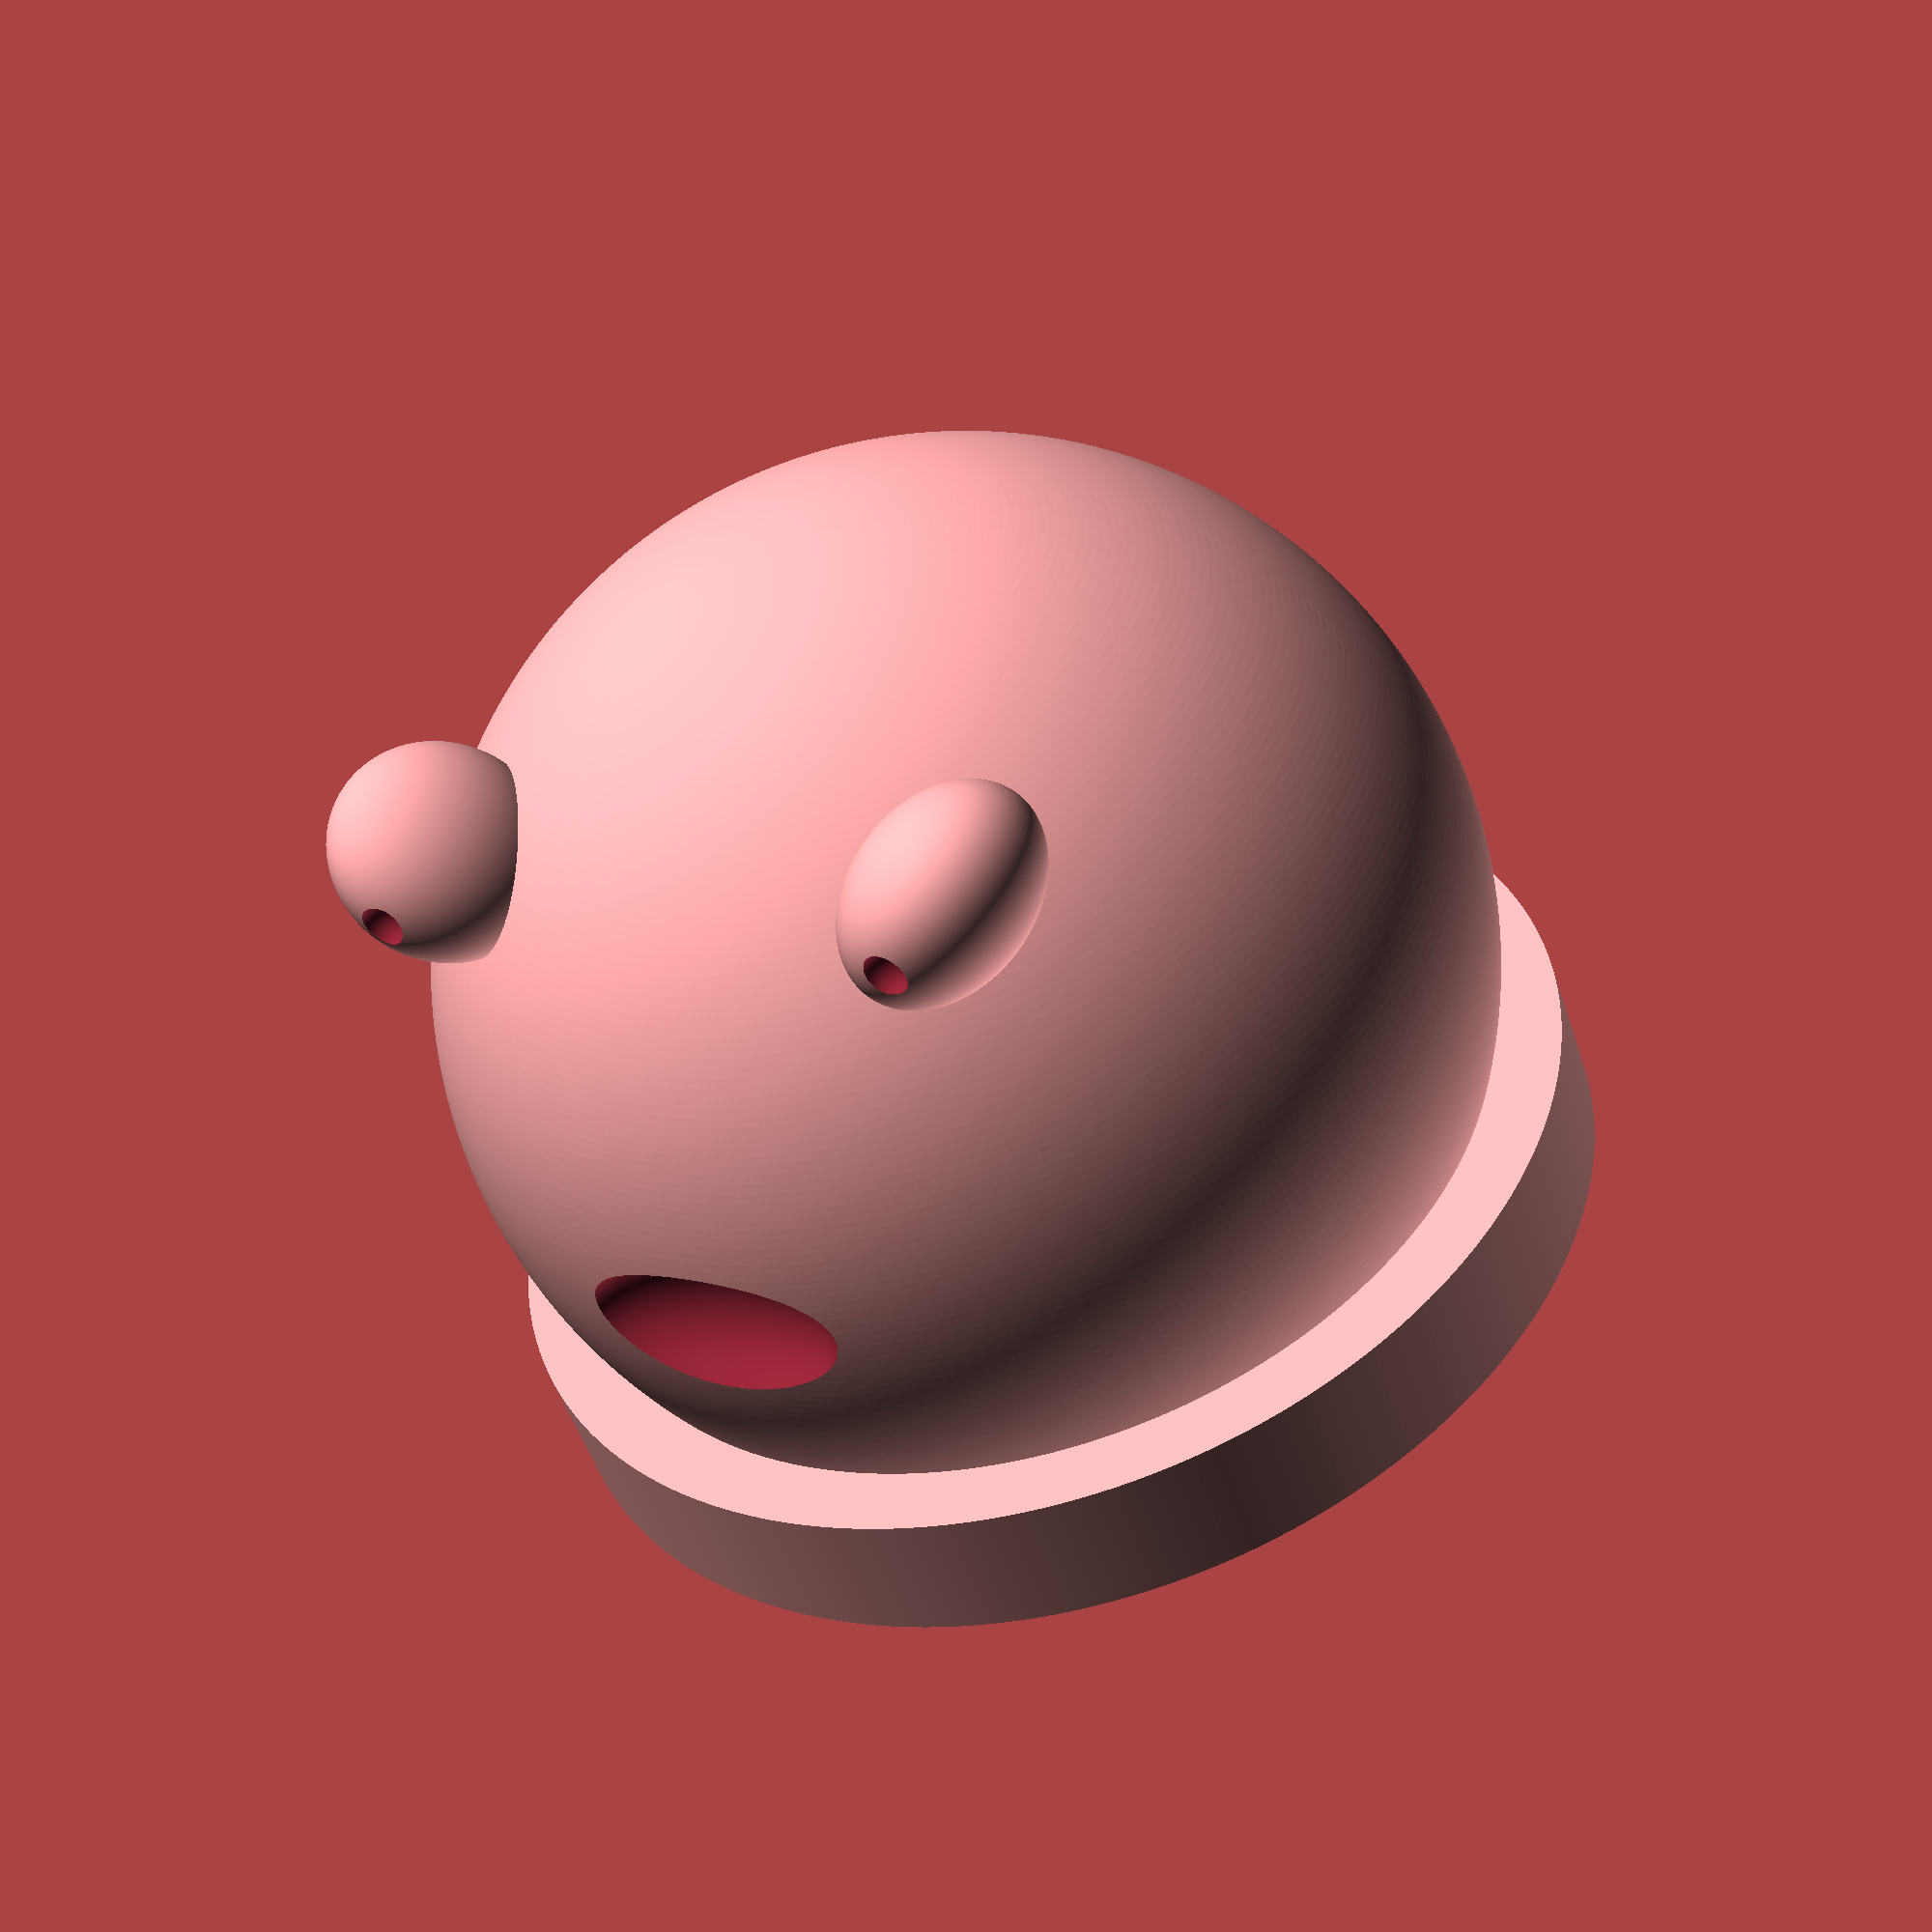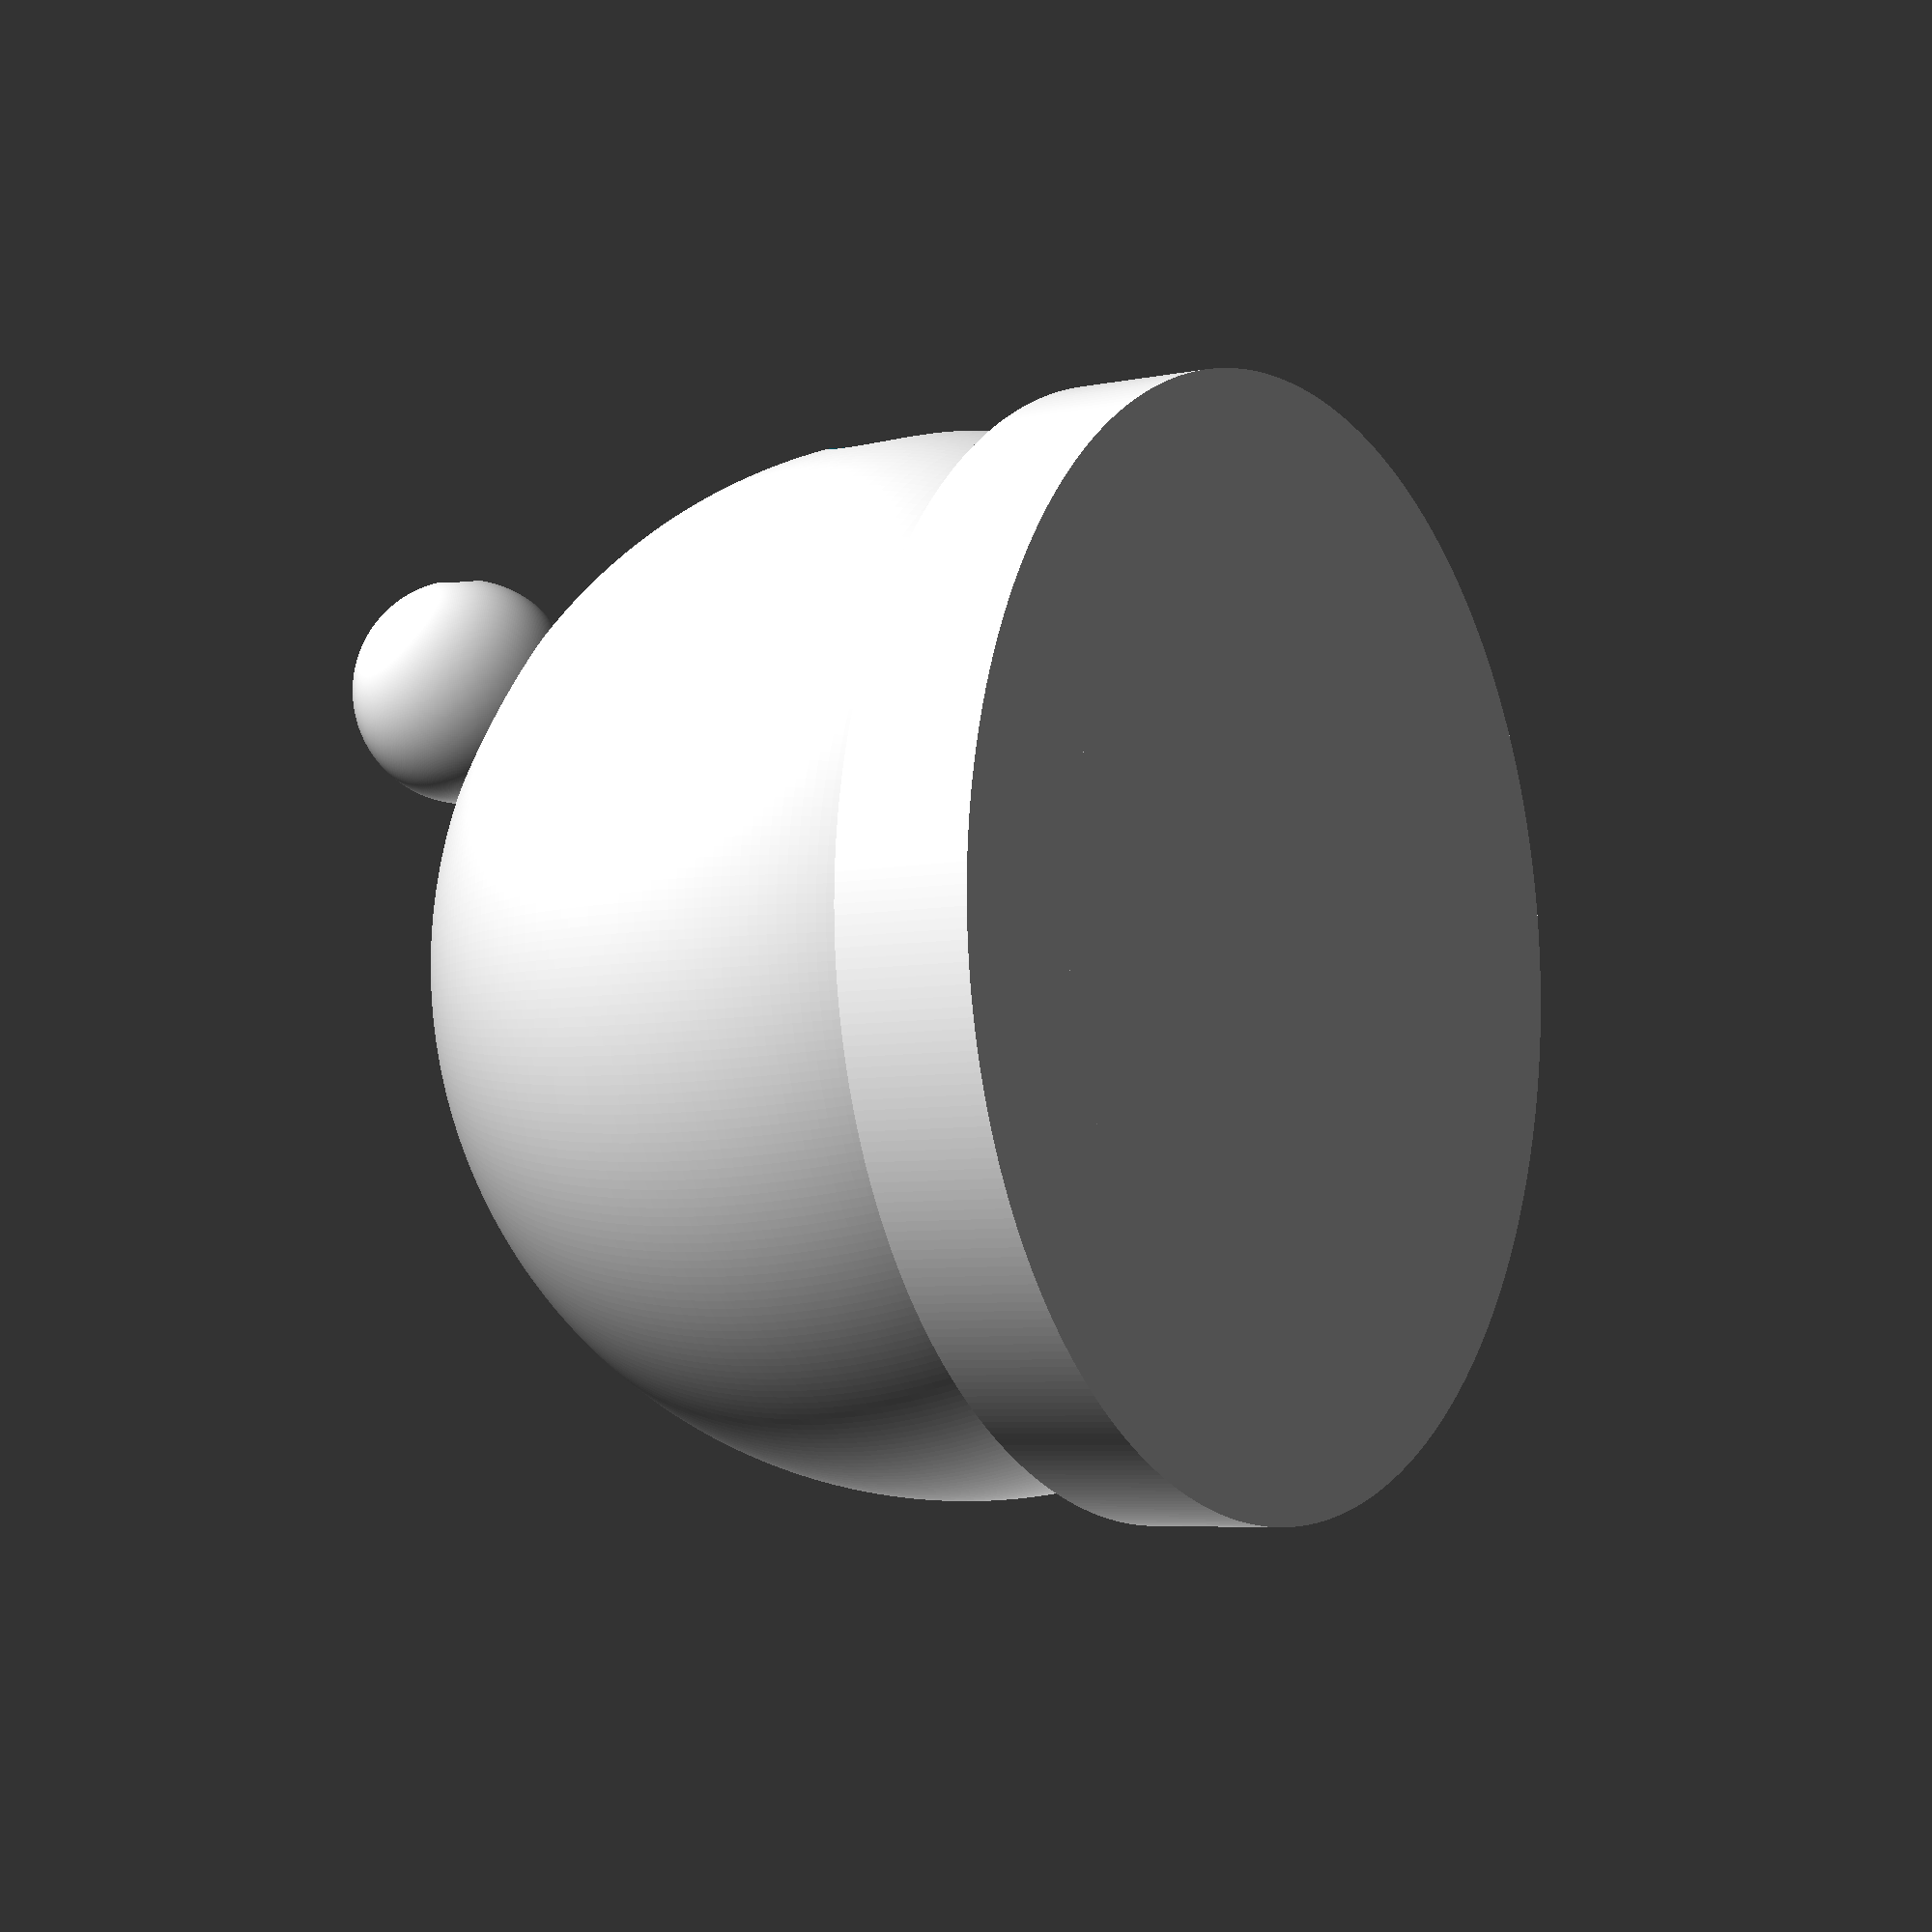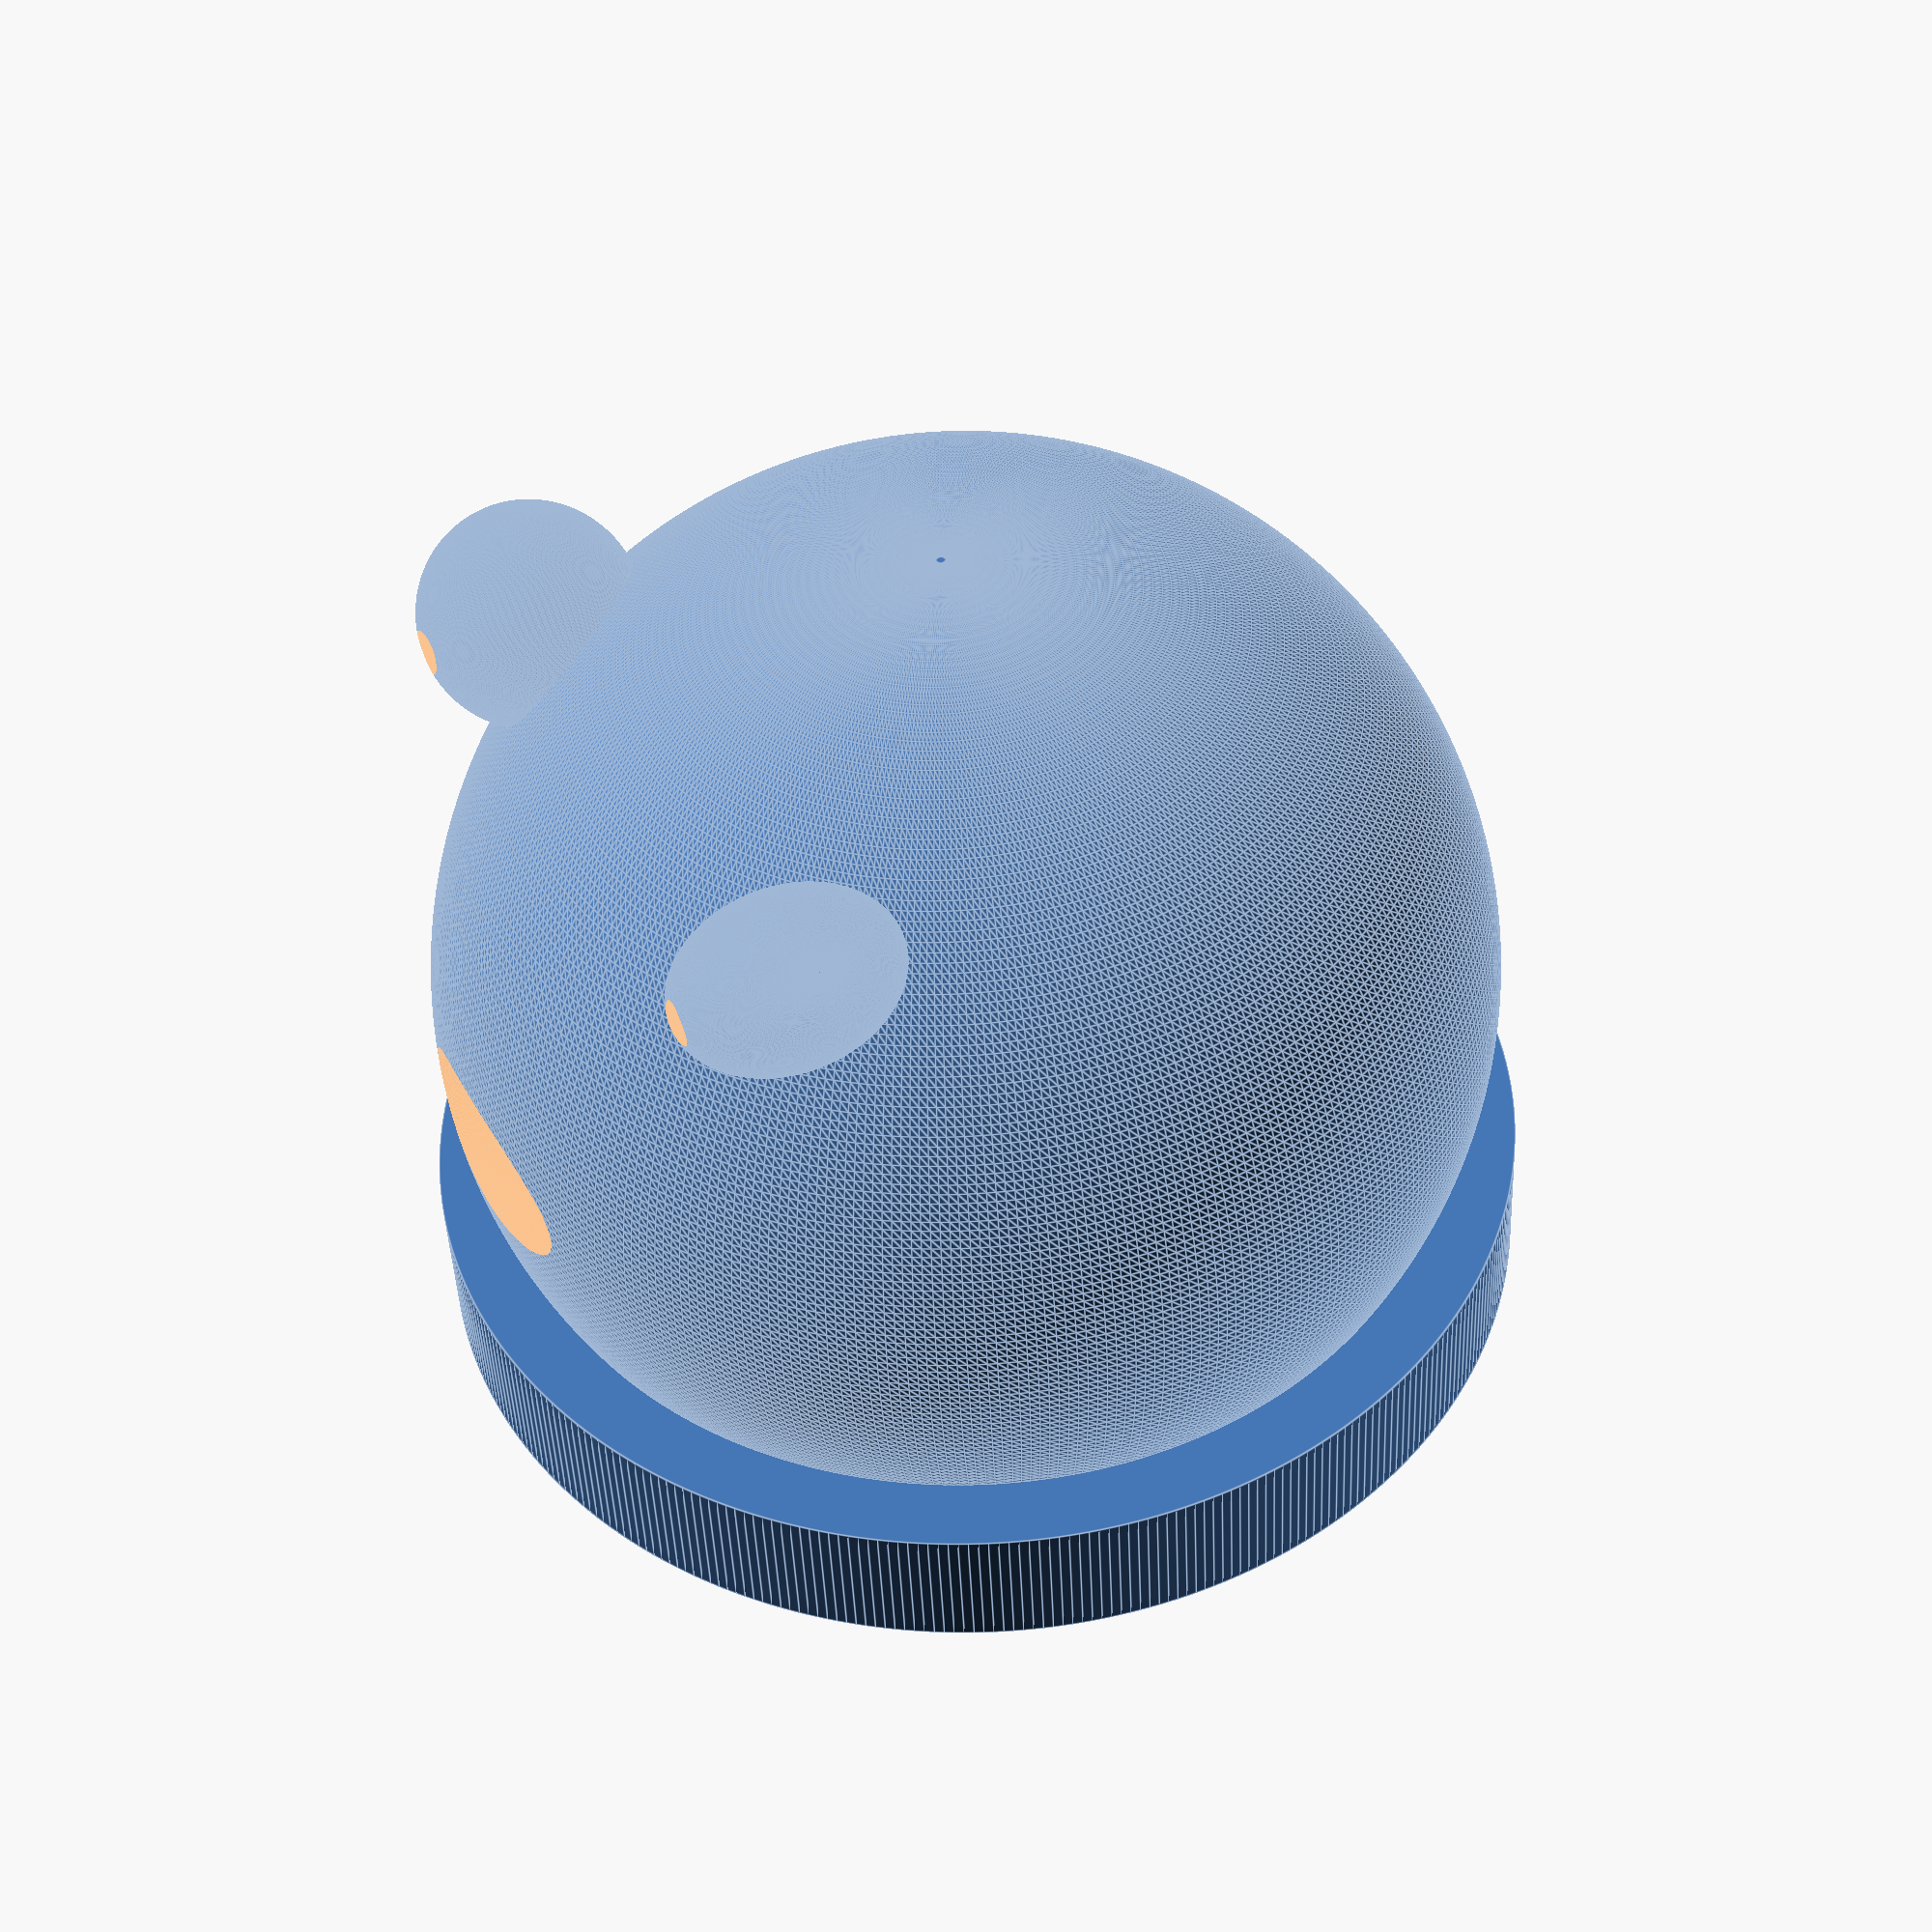
<openscad>
//@Model: Slime
//@Author: Yurre
//@Version: 1

/* [Base] */
//Determine whether or not the character has a round base
hasBase = true;

//Base height in mm
baseHeight = 2.5;

//Base diameter in mm
baseD = 19.9;

/* [Slime] */
//Slime body diameter in mm
bodyD = 19.1;

//Determine whether it has a mouth or not
hasMouth = true;

//Mouth size of the slime in mm
mouth = 5.1;

//Mouth depth scale modifier
mouthDepth = 0.5;

//Mouth height modifier
mouthMod = 0.5;

//Adjust the position of the mouth on the Z axis
mouthZ = 0.1;

/* [Eyes] */
//determine whether the slime has a middle eye
hasMEye = false;

//Determine middle eye diameter in mm
mEyeSize = 4;

//Adjust middle eye position on the X axis in mm
mEyeX = 6.4;

//Adjust the middle eye position on the Y axis in mm
mEyeY = 0.1;

//Adjust the middle eye position on the Z axis in mm
mEyeZ = 6.9;

//Determine whether the slime has the right eye or not
hasREye = true;

//Determine the size of the right eye in mm
rEyeSize = 4;

//Adjust the position of the right eye on the X axis in mm
rEyeX = 5.5;

//Adjust the position of the right eye on the Y axis in mm
rEyeY = 5.1;

//Adjust the position of the right eye on the Z axis in mm
rEyeZ = 6.9;

//Angle of the right eye in degrees
rEyeR = 45;

//Determine whether the slime has the left eye or not
hasLEye = true;

//Determine the size of the left eye in mm
lEyeSize = 4;

//Adjust the position of the left eye on the X axis in mm
lEyeX = 5.5;

//Adjust the position of the left eye on the Y axis in mm
lEyeY = -5.1;

//Adjust the position of the left eye on the Z axis in mm
lEyeZ = 6.9;

//Angle of the left eye in degrees
lEyeR = 45;

/* [Misc.] */
//Determine how nice round parts are
resolution = 360;

bottom = hasBase ? baseHeight : 0;

$fn = resolution;

//begin modelling
union(){
    if(hasBase){
        cylinder(h = baseHeight, d = baseD, center = false);
    }
    translate([0, 0, bottom + 4]){
        difference(){
            sphere(d = bodyD);
            translate([0,0,-7]){
                cube([bodyD, bodyD, 6], center = true);
            }
            if(hasMouth){
                translate([bodyD / 2, 0,mouthZ]){
                    scale([mouthDepth,1,mouthMod]){
                        sphere(d = mouth);
                    }
                }
            }
        }
        if(hasMEye){
            translate([mEyeX, mEyeY, mEyeZ]){
                difference(){
                    sphere(d = mEyeSize);
                    translate([mEyeSize / 2, 0, 0]){
                        sphere(d=mEyeSize / 5);
                    }
                }
            }
        }
        if(hasREye){
            translate([rEyeX, rEyeY, rEyeZ]){
                difference(){
                    rotate([-rEyeR, 0, 0]){
                        scale([1,0.75,1]){
                            sphere(d=rEyeSize);
                        }
                    }
                    translate([rEyeSize / 2, 0, 0]){
                        sphere(d=rEyeSize / 5);
                    }
                }
            }
        }
        if(hasLEye){
            translate([lEyeX, lEyeY, lEyeZ]){
                difference(){
                    rotate([lEyeR, 0, 0]){
                        scale([1,0.75,1]){
                            sphere(d=lEyeSize);
                        }
                    }
                    translate([lEyeSize / 2, 0, 0]){
                        sphere(d=lEyeSize / 5);
                    }
                }
            }
        }
    }
}
</openscad>
<views>
elev=231.9 azim=298.5 roll=161.9 proj=p view=wireframe
elev=185.6 azim=97.3 roll=56.9 proj=p view=wireframe
elev=44.8 azim=152.8 roll=2.5 proj=p view=edges
</views>
